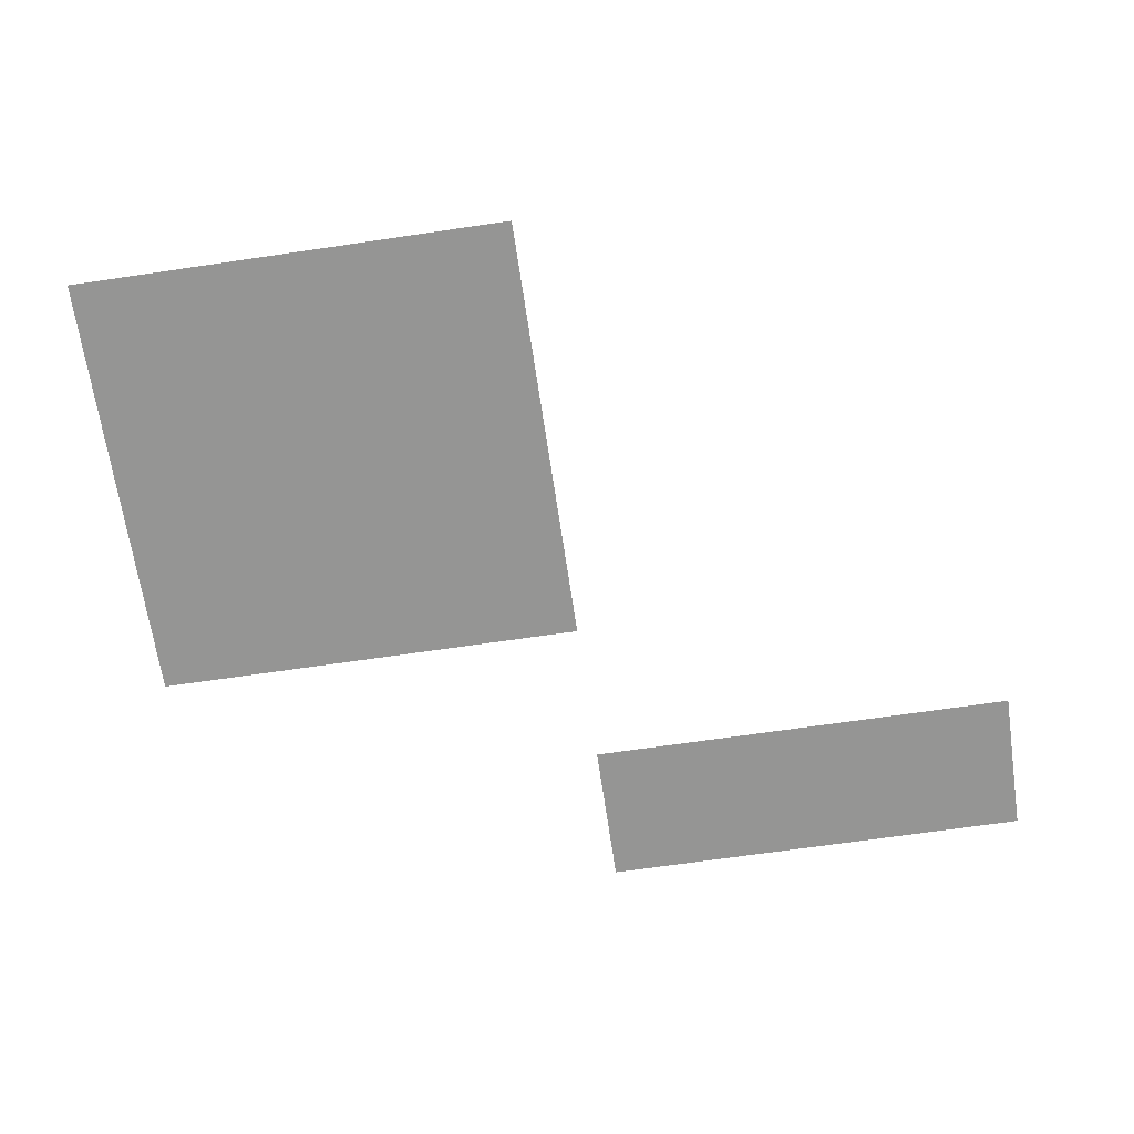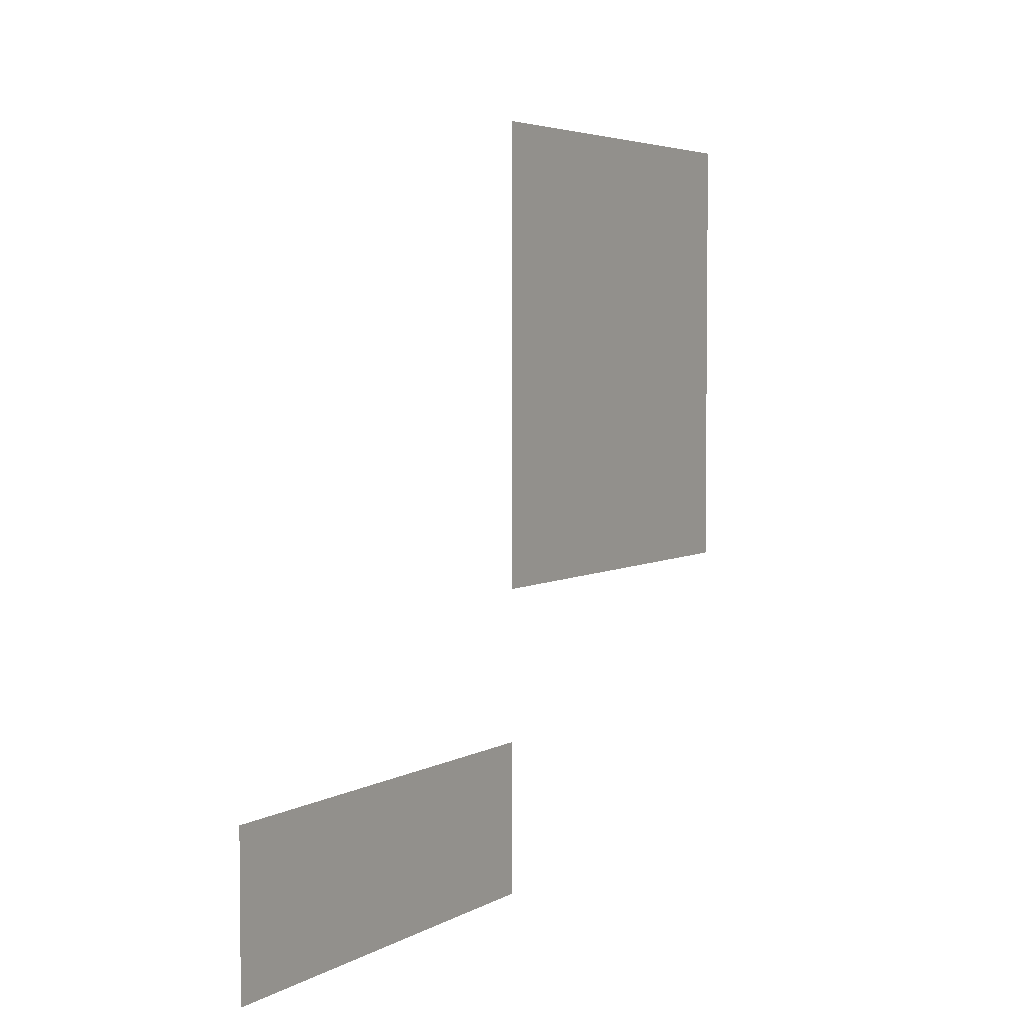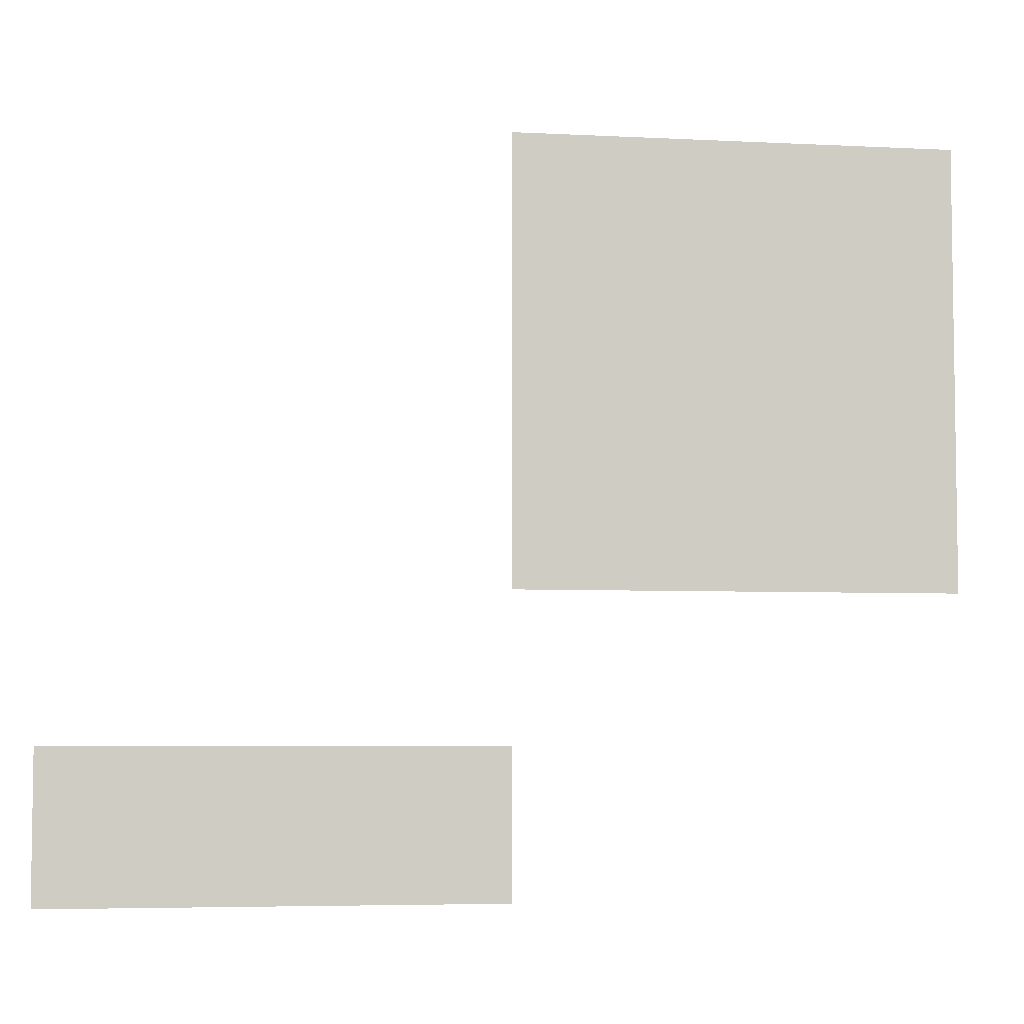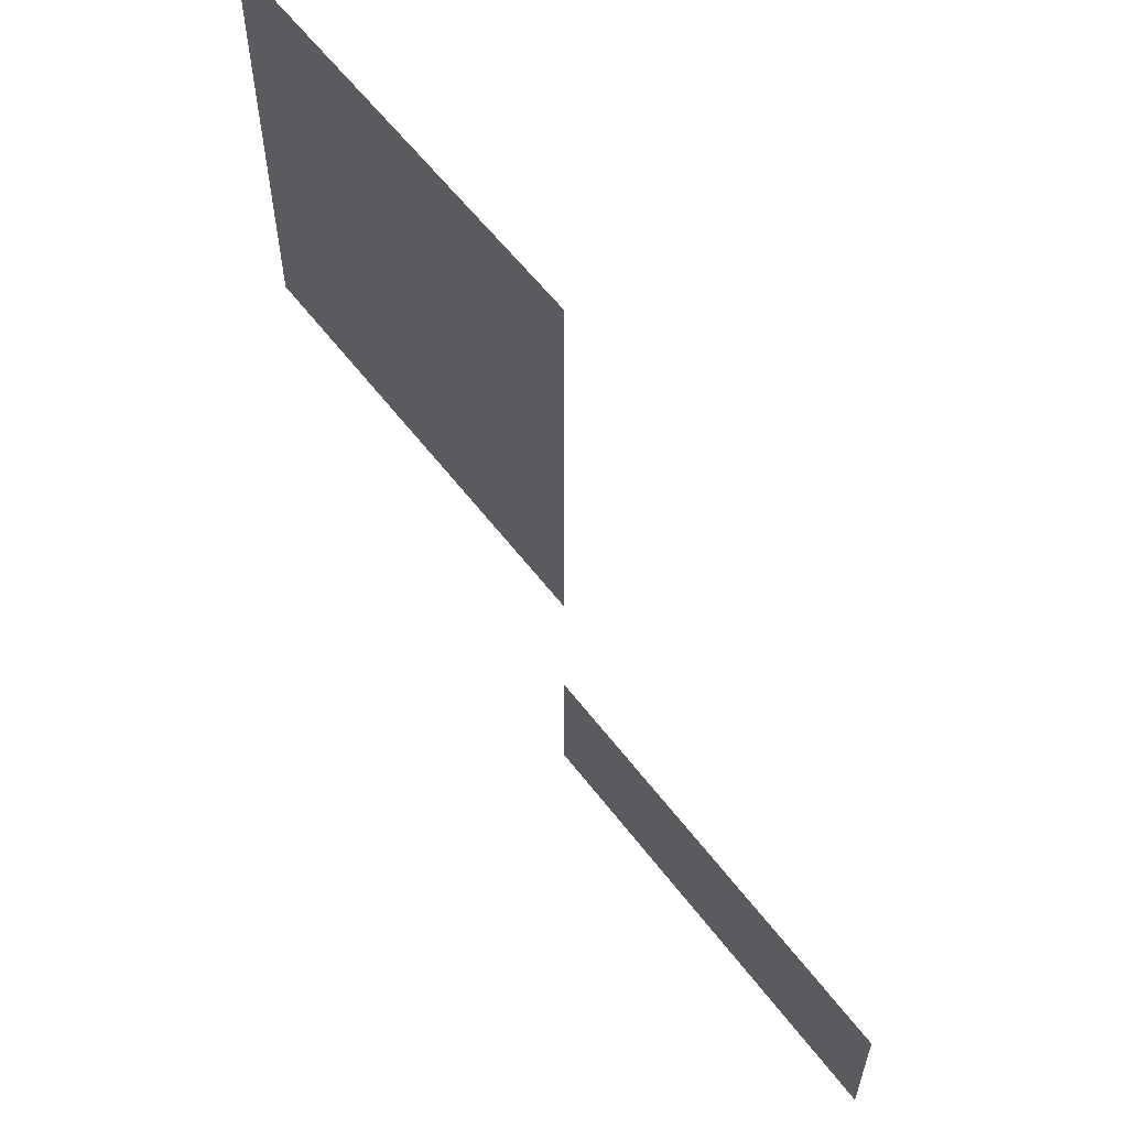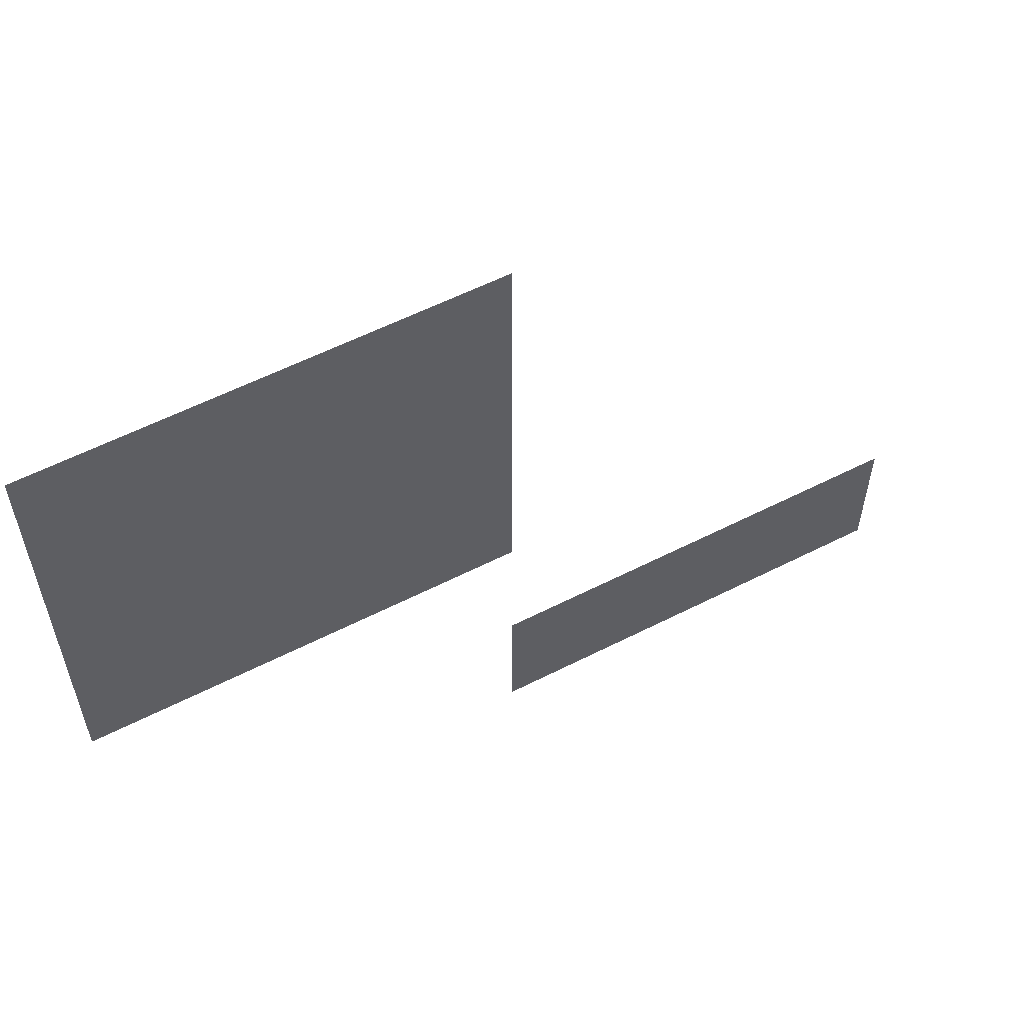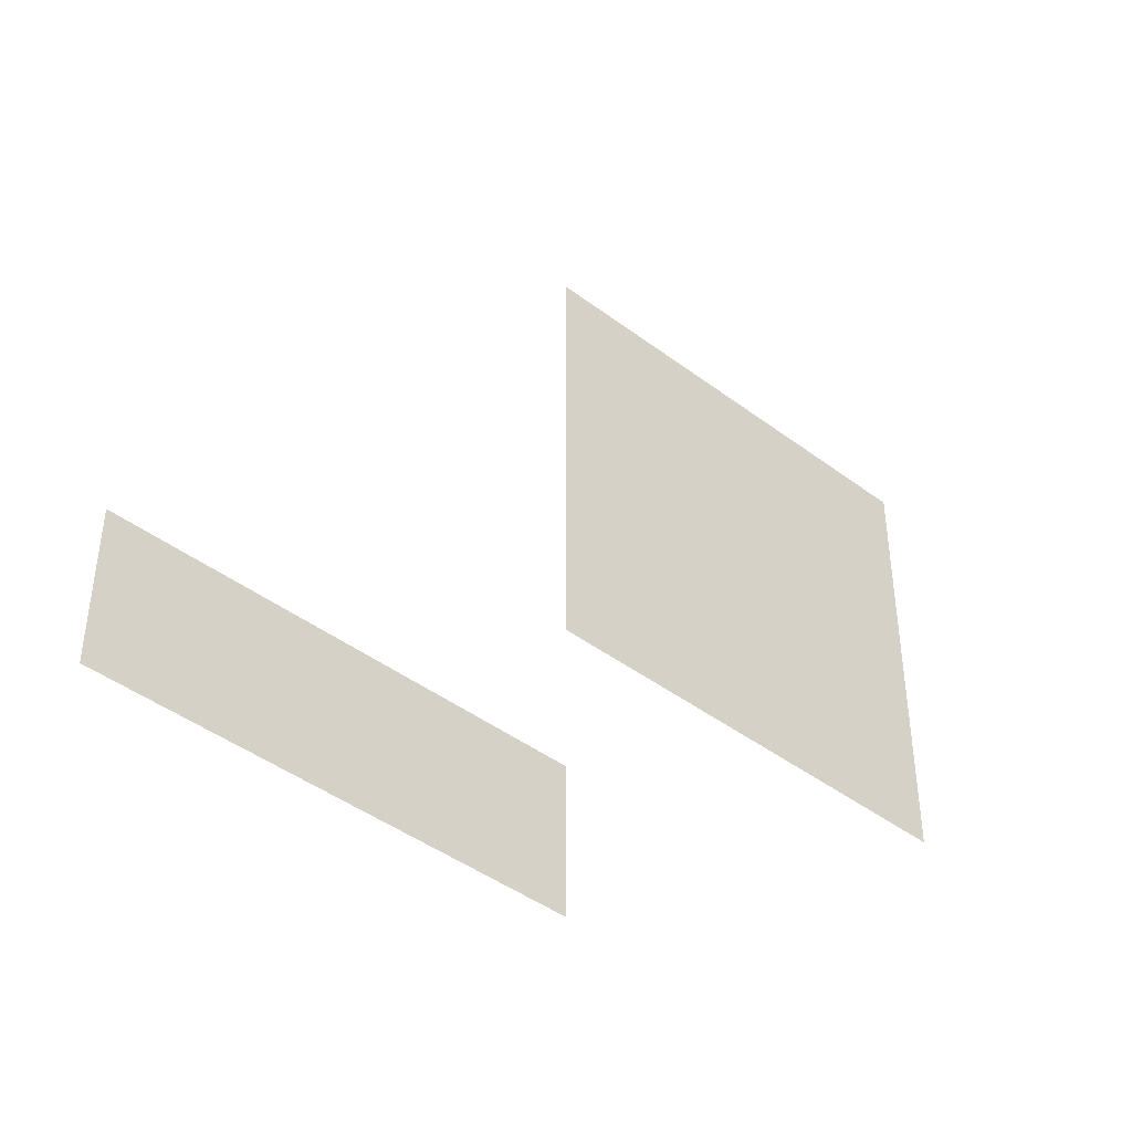
<metadata>
{"format":"obj","ext":"obj","renderer":"f3d","projection":"perspective","resolution":1024,"background":"white","views":[{"elev":-67.4,"azim":-171.6,"up":"+Z"},{"elev":4.2,"azim":-60.7,"up":"+Y"},{"elev":-5.3,"azim":-9.1,"up":"+Y"},{"elev":59.3,"azim":-127.1,"up":"+Y"},{"elev":58.0,"azim":152.2,"up":"+Y"},{"elev":-43.4,"azim":-41.6,"up":"+Y"}]}
</metadata>
<code>
v -32 -48 0
v -48 -48 0
v -48 -32 0
v -32 -32 0
v -16 -48 0
v -32 -48 0
v -32 -32 0
v -16 -32 0
v 0 -48 0
v -16 -48 0
v -16 -32 0
v 0 -32 0
v -32 -64 0
v -48 -64 0
v -48 -48 0
v -32 -48 0
v -16 -64 0
v -32 -64 0
v -32 -48 0
v -16 -48 0
v 0 -64 0
v -16 -64 0
v -16 -48 0
v 0 -48 0
v -32 -80 0
v -48 -80 0
v -48 -64 0
v -32 -64 0
v -16 -80 0
v -32 -80 0
v -32 -64 0
v -16 -64 0
v 0 -80 0
v -16 -80 0
v -16 -64 0
v 0 -64 0
v -80 -112 0
v -96 -112 0
v -96 -96 0
v -80 -96 0
v -64 -112 0
v -80 -112 0
v -80 -96 0
v -64 -96 0
v -48 -112 0
v -64 -112 0
v -64 -96 0
v -48 -96 0
g villager_house_mesh_0002
f 1 2 3 4
f 5 6 7 8
f 9 10 11 12
f 13 14 15 16
f 17 18 19 20
f 21 22 23 24
f 25 26 27 28
f 29 30 31 32
f 33 34 35 36
f 37 38 39 40
f 41 42 43 44
f 45 46 47 48

</code>
